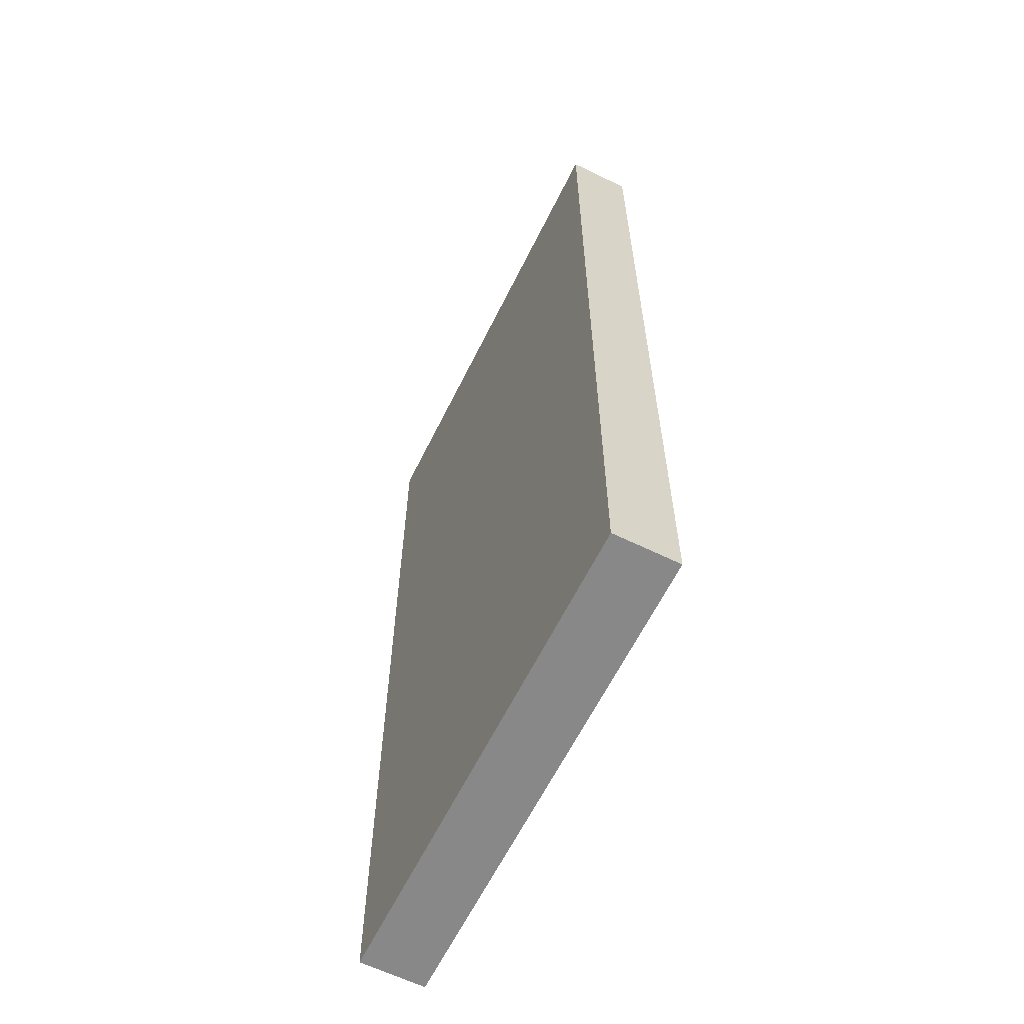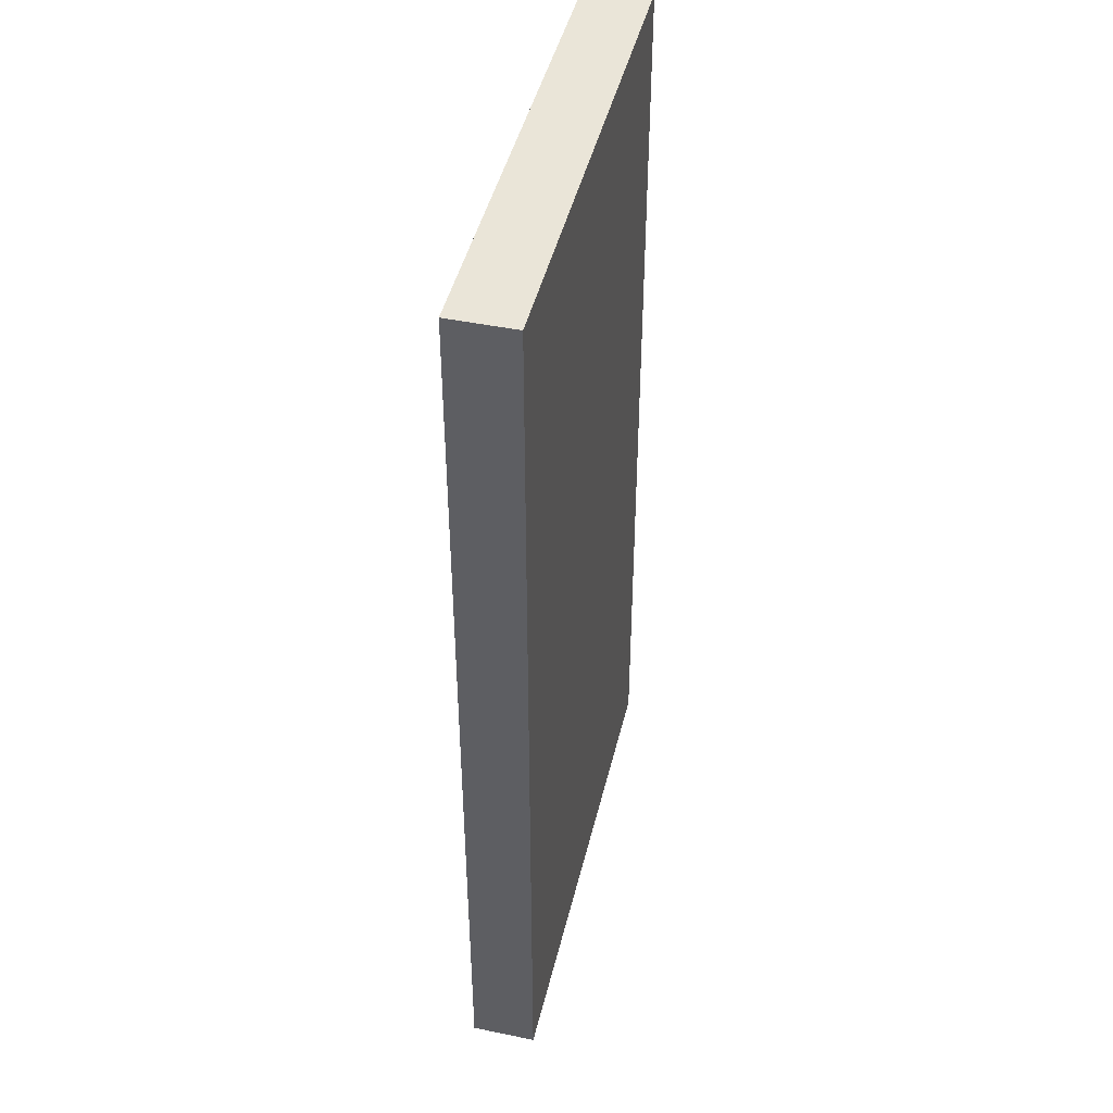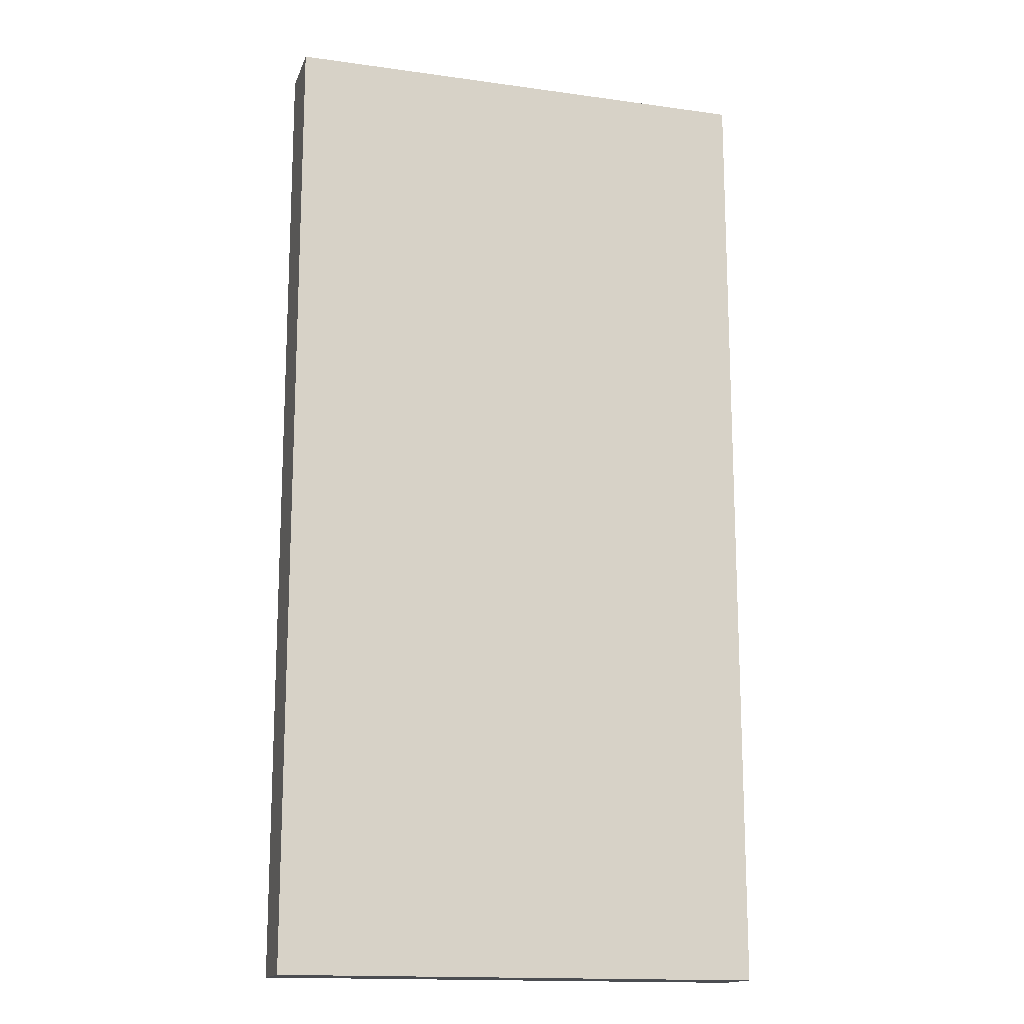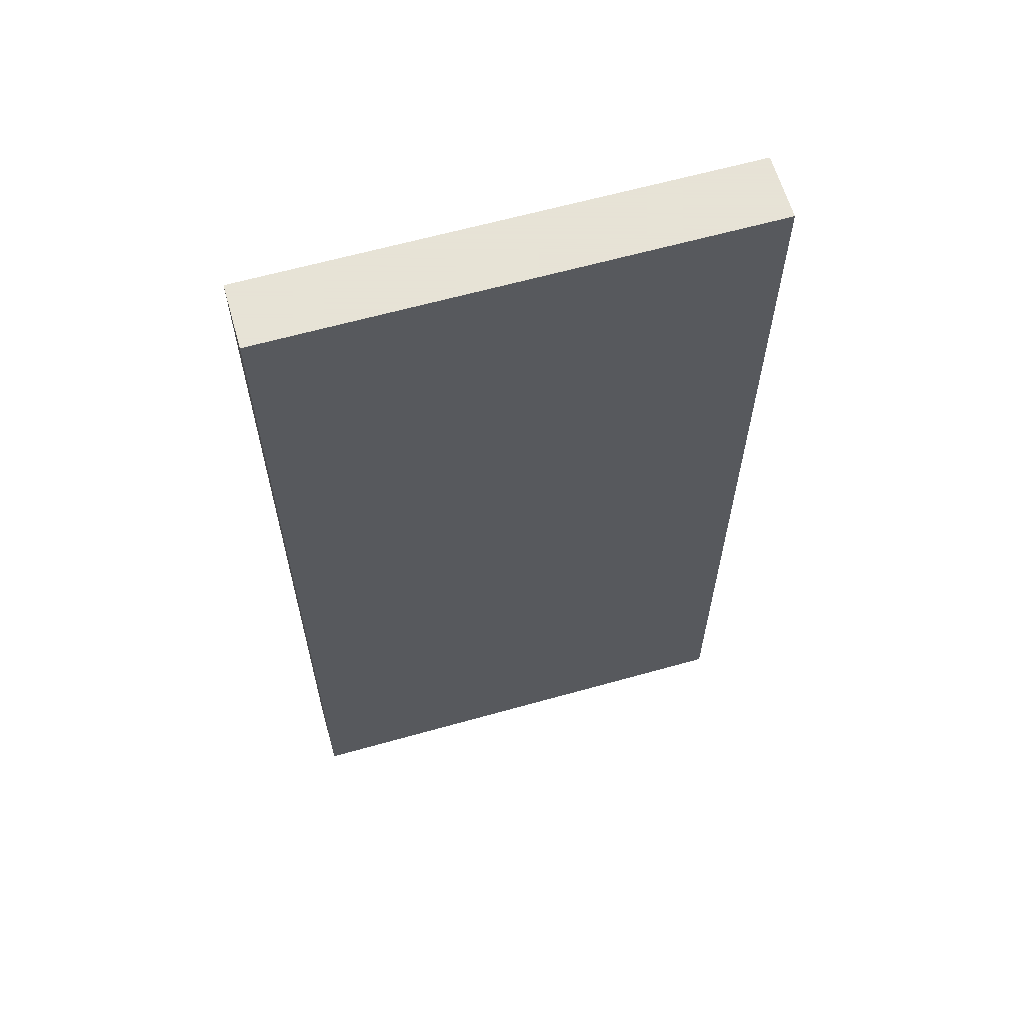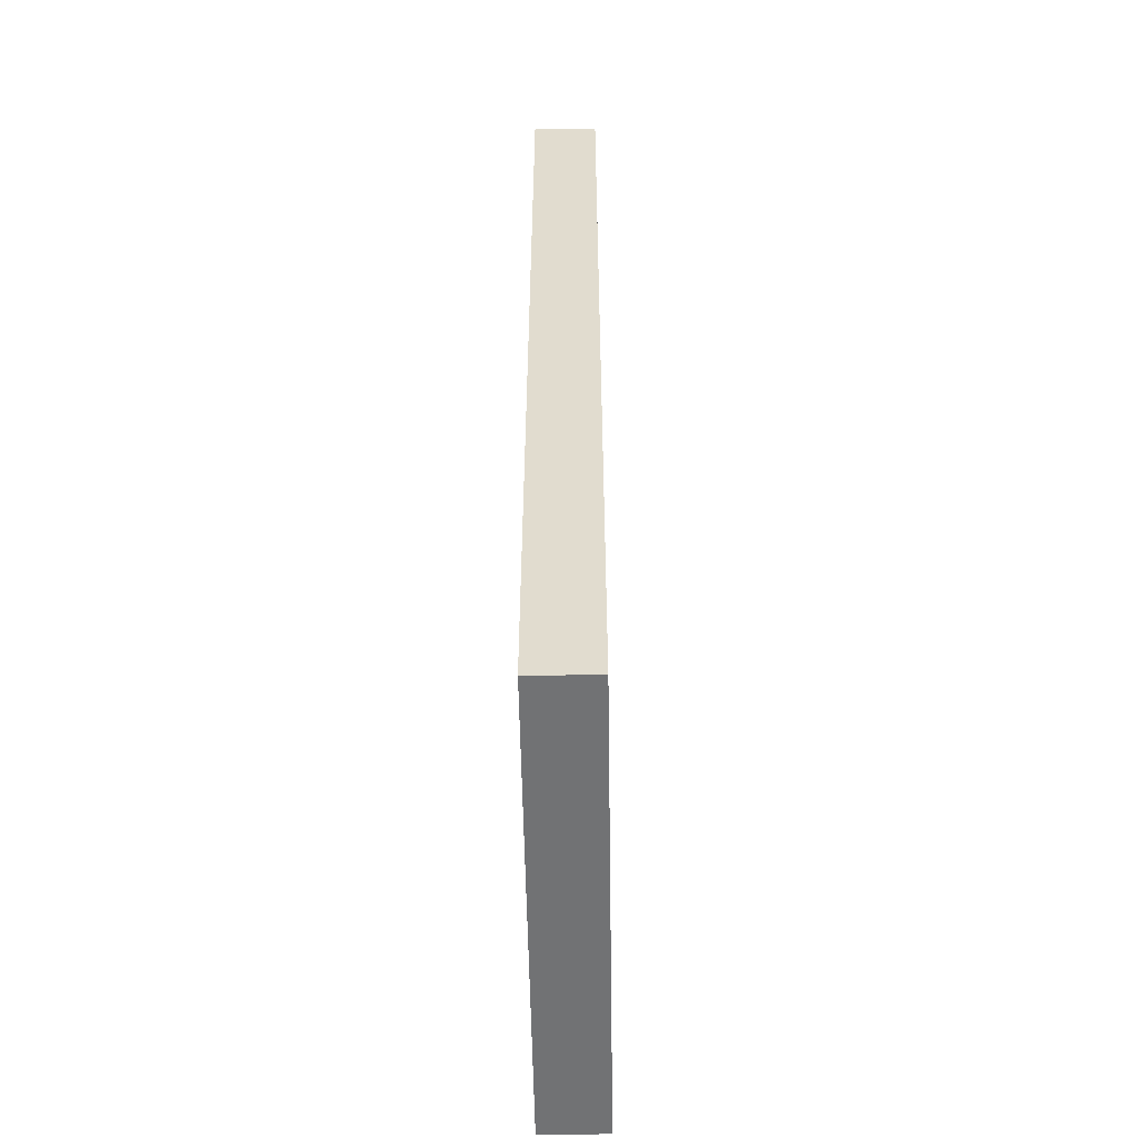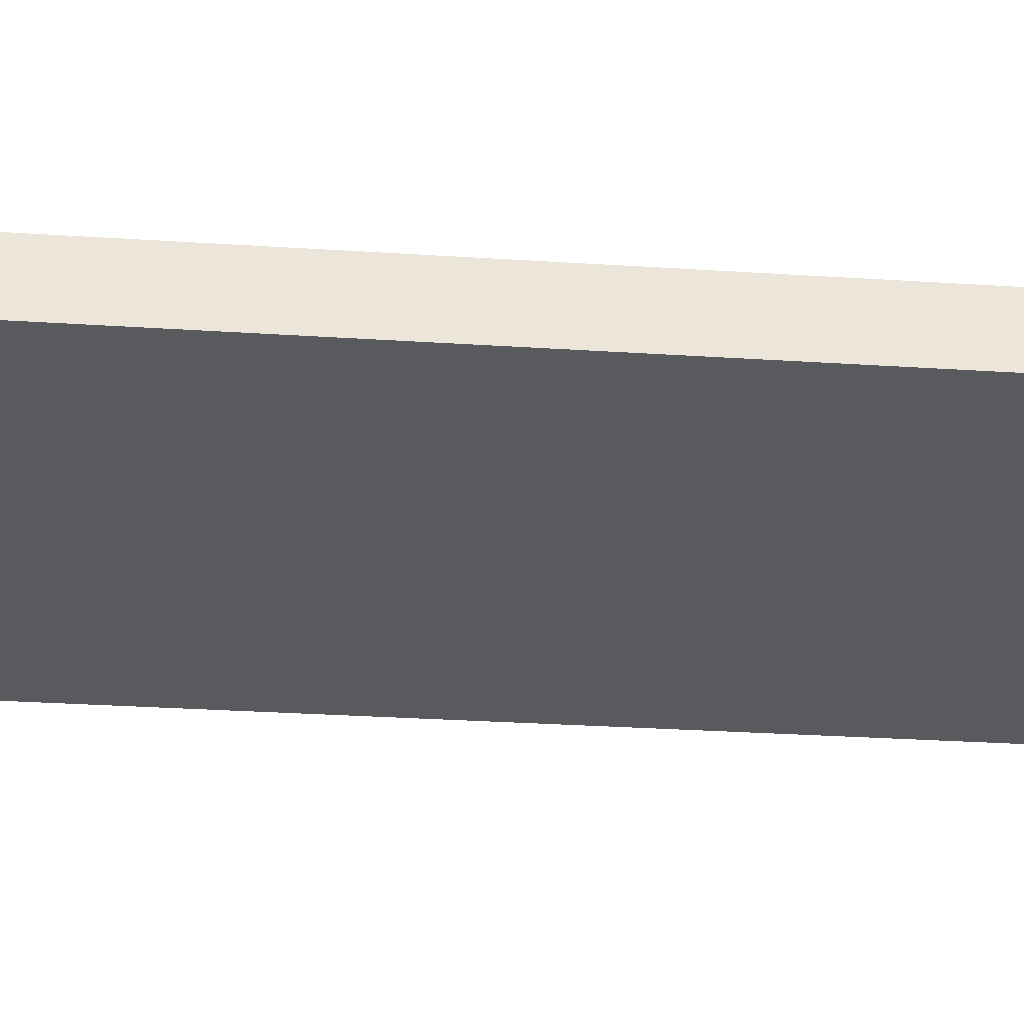
<metadata>
{"format":"obj","ext":"obj","renderer":"f3d","projection":"perspective","resolution":1024,"background":"white","views":[{"elev":-62.7,"azim":63.7,"up":"+Z"},{"elev":45.4,"azim":103.4,"up":"+Z"},{"elev":-15.6,"azim":163.7,"up":"+Z"},{"elev":62.8,"azim":-15.9,"up":"+Z"},{"elev":-55.4,"azim":-89.0,"up":"+Z"},{"elev":-31.5,"azim":84.8,"up":"+Y"}]}
</metadata>
<code>
g default
v -1.5 0.3 3.1
v -1.5 -0.1 3.1
v -1.5 -0.1 -2.9
v -1.5 0.3 -2.9
v 1.5 -0.1 -2.9
v 1.5 -0.1 3.1
v 1.5 0.3 3.1
v 1.5 0.3 -2.9
v -1.5 -0.1 -2.9
v -1.5 -0.1 3.1
v 1.5 -0.1 3.1
v 1.5 -0.1 -2.9
v -1.5 -0.1 -2.9
v 1.5 -0.1 3.1
v 1.5 0.3 3.1
v -1.5 0.3 3.1
v -1.5 0.3 -2.9
v 1.5 0.3 3.1
v -1.5 0.3 -2.9
v 1.5 0.3 -2.9
v 1.5 -0.1 3.1
v -1.5 -0.1 3.1
v -1.5 0.3 3.1
v 1.5 0.3 3.1
v -1.5 0.3 -2.9
v -1.5 -0.1 -2.9
v 1.5 -0.1 -2.9
v 1.5 0.3 -2.9
f 3 2 1
f 4 3 1
f 7 6 5
f 7 5 8
f 11 10 9
f 14 13 12
f 17 16 15
f 20 19 18
f 23 22 21
f 24 23 21
f 27 26 25
f 27 25 28

</code>
